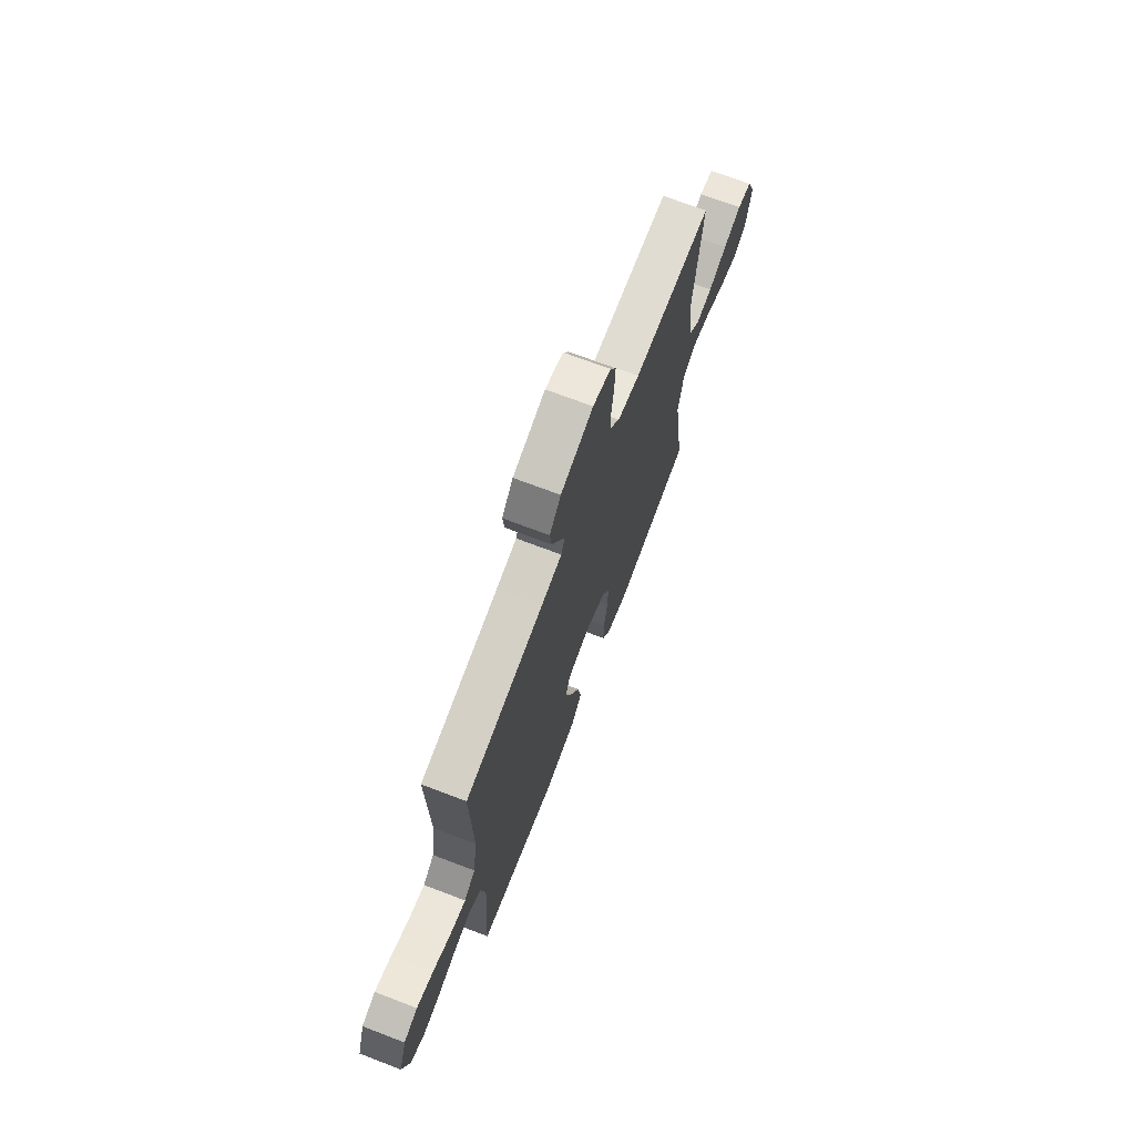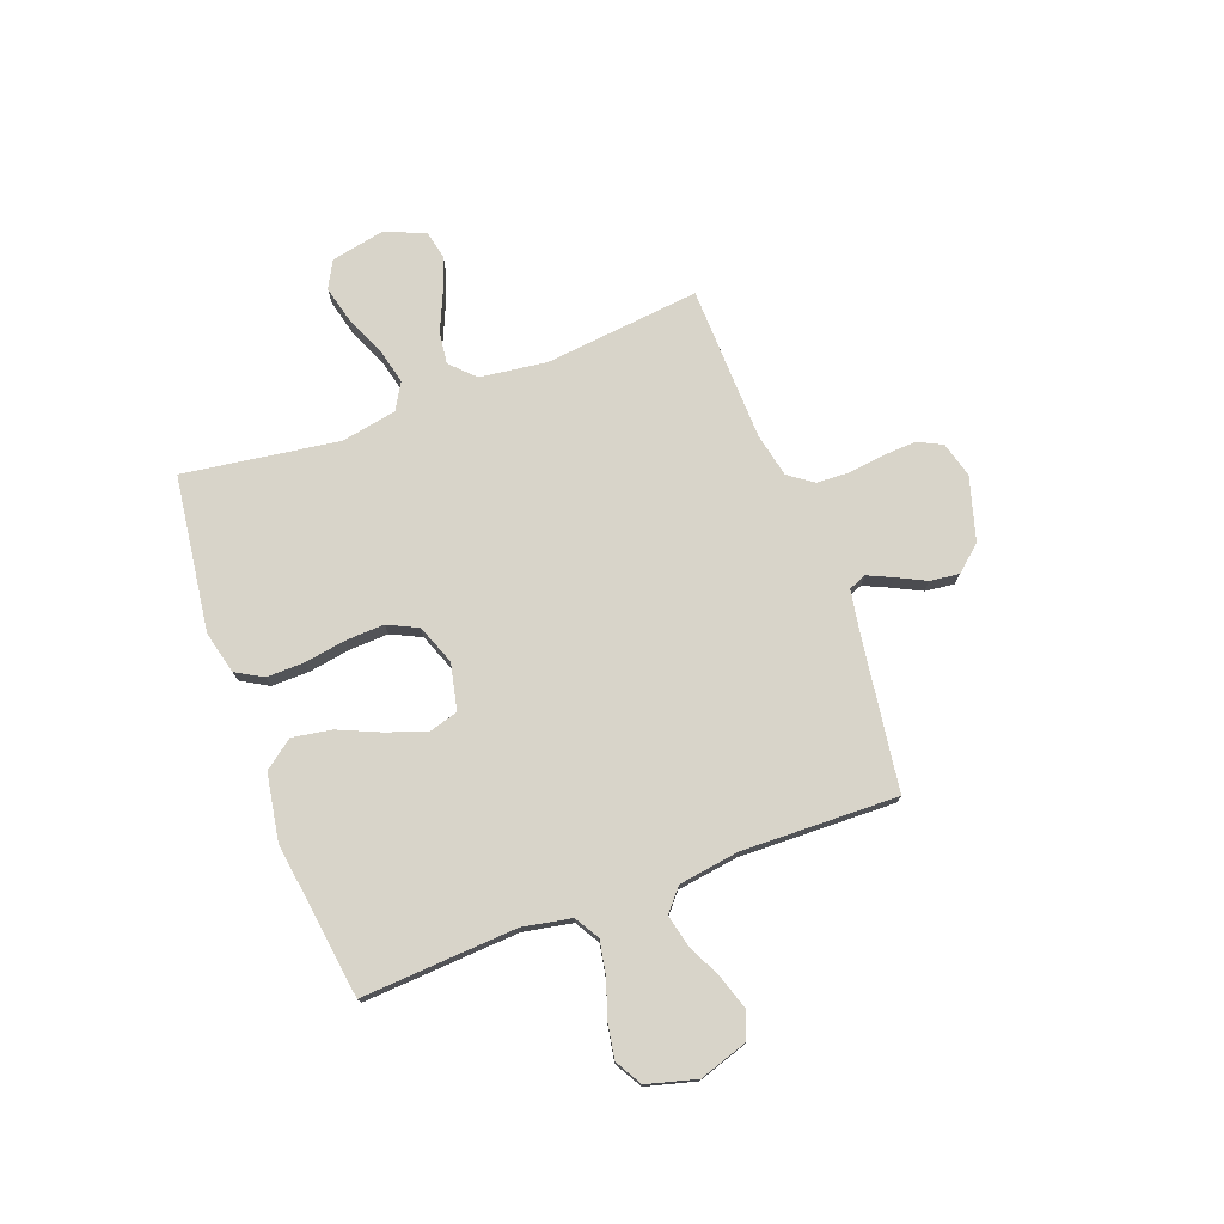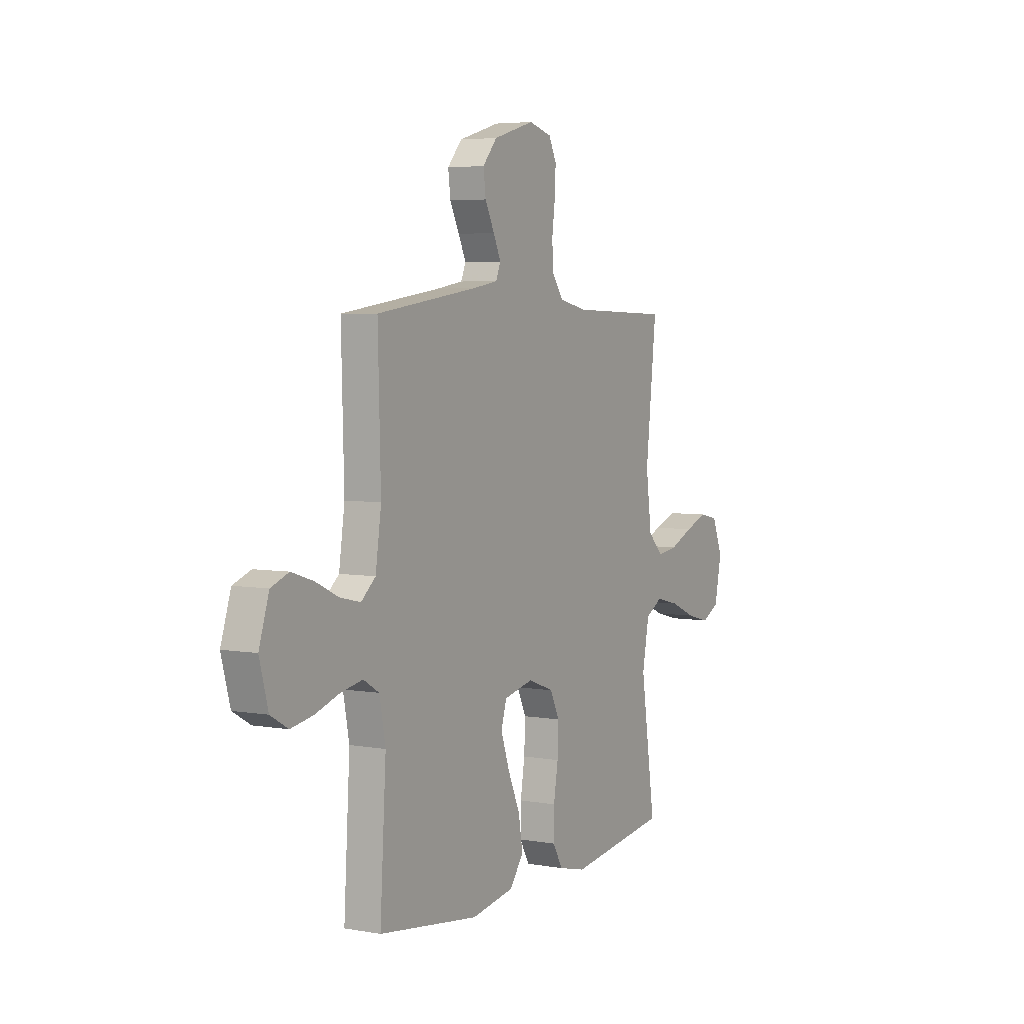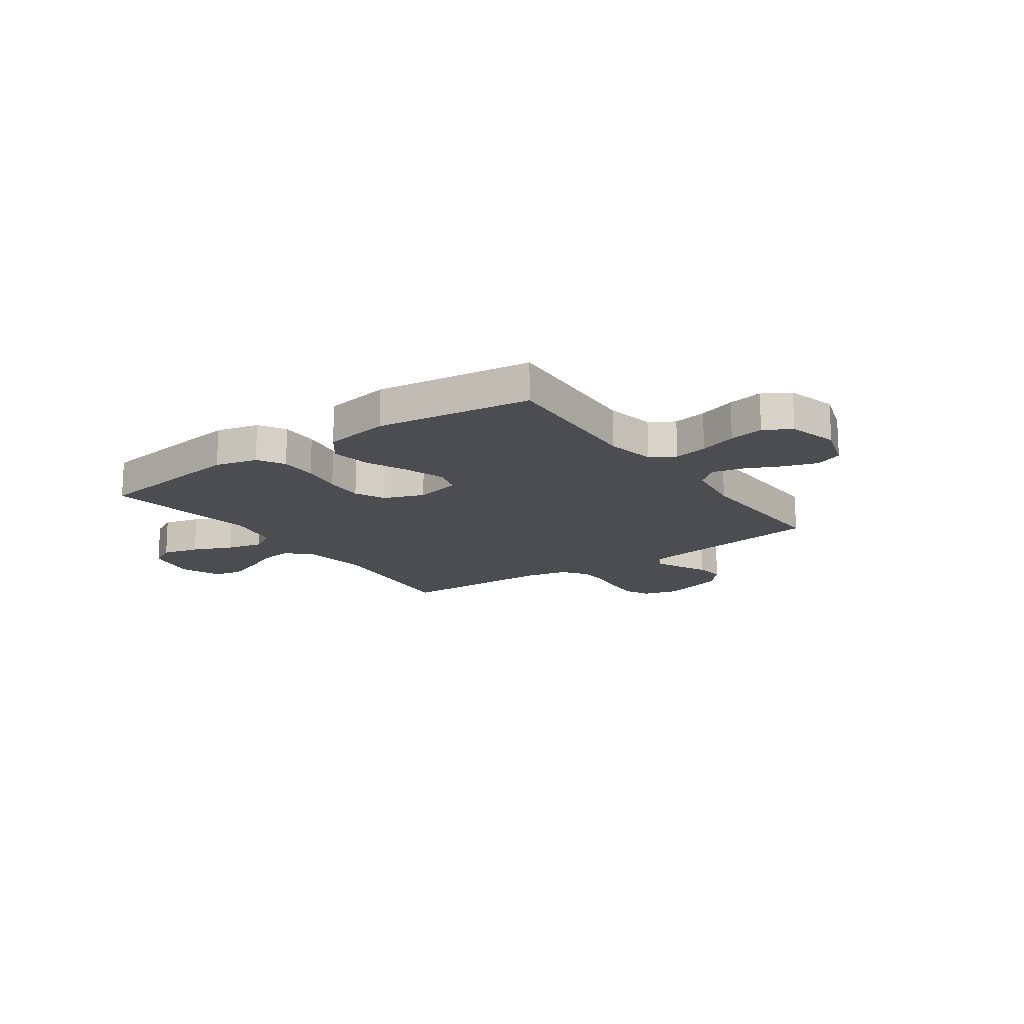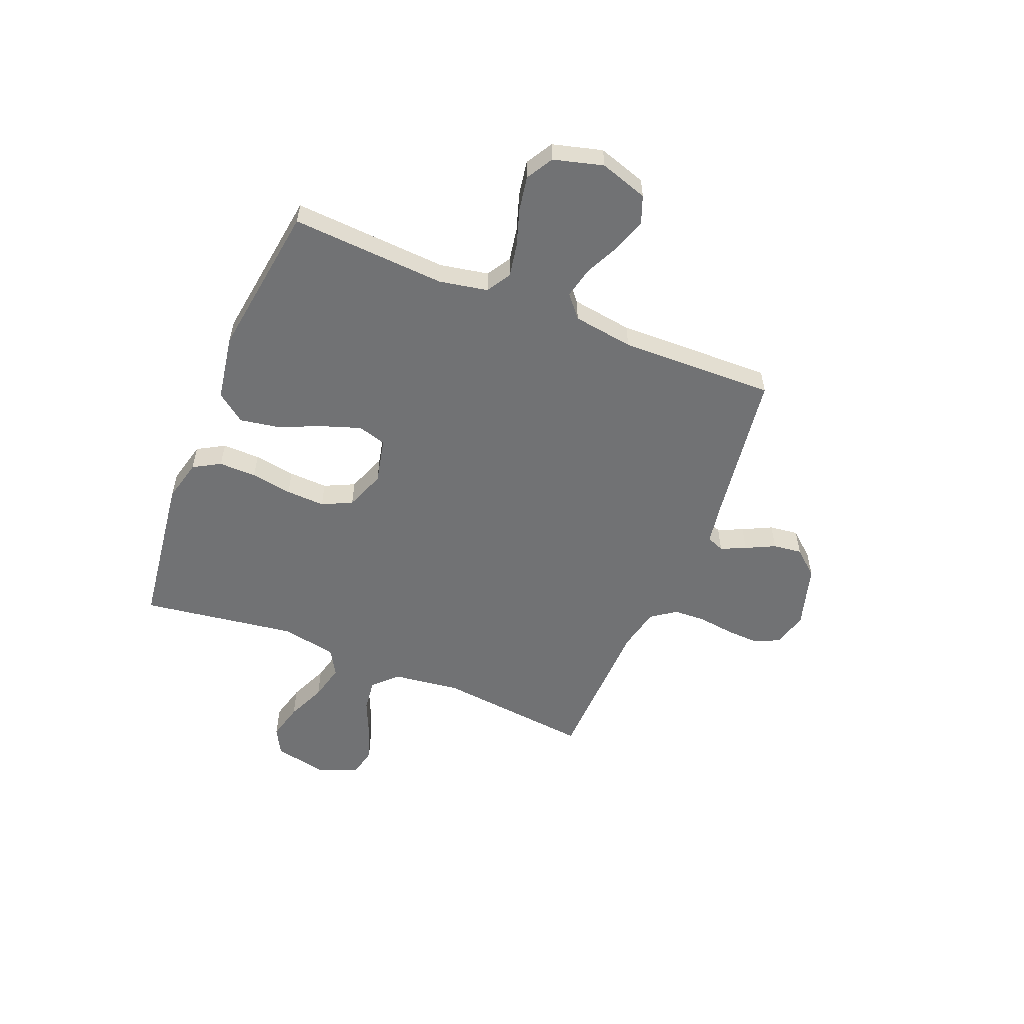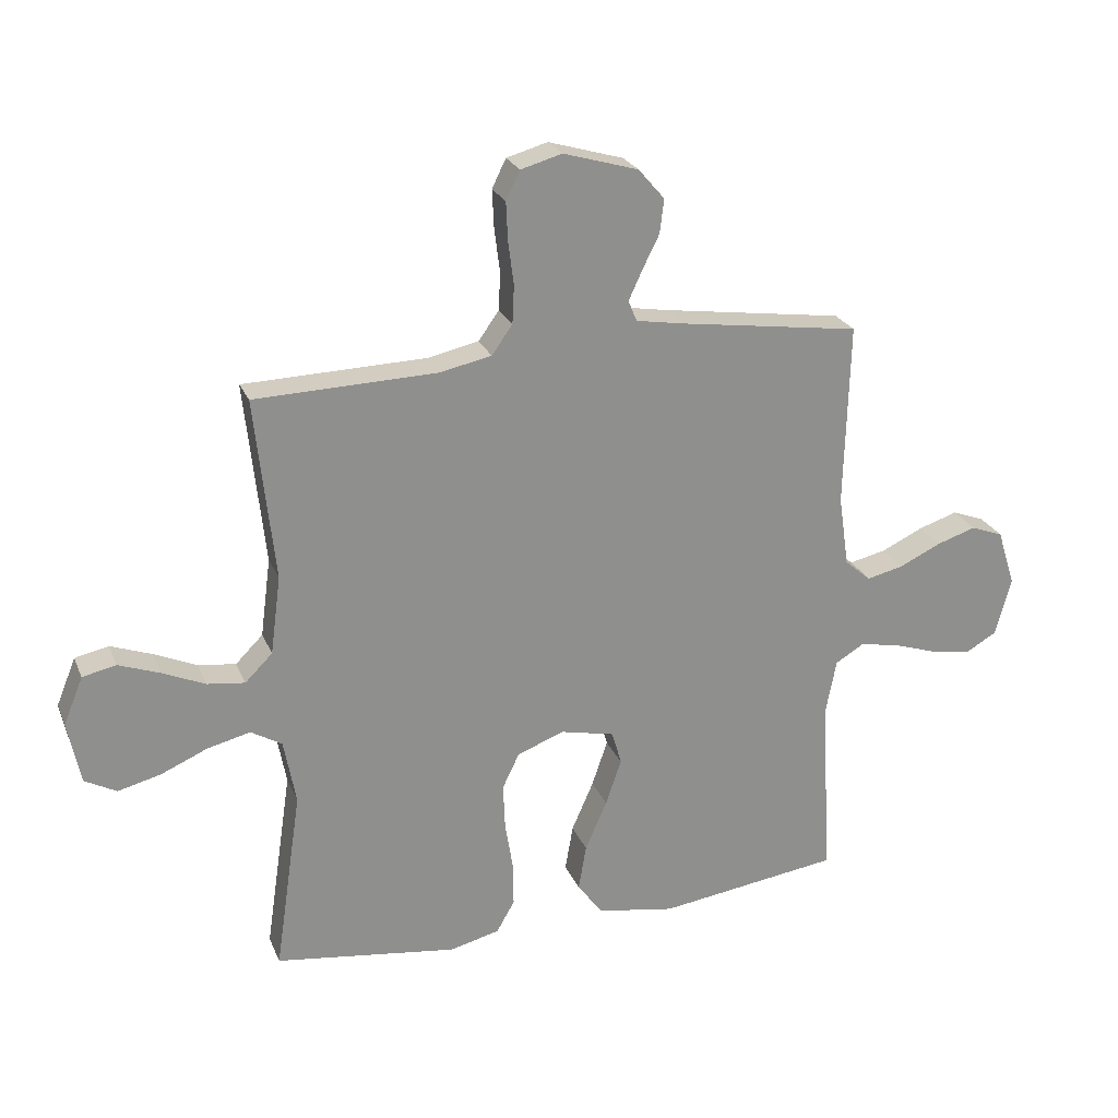
<metadata>
{"format":"obj","ext":"obj","renderer":"f3d","projection":"perspective","resolution":1024,"background":"white","views":[{"elev":70.9,"azim":-69.1,"up":"+Z"},{"elev":75.4,"azim":-110.5,"up":"+Y"},{"elev":4.8,"azim":-60.5,"up":"+Z"},{"elev":-16.2,"azim":-144.8,"up":"+Y"},{"elev":-55.4,"azim":-112.2,"up":"+Y"},{"elev":24.3,"azim":161.1,"up":"+Z"}]}
</metadata>
<code>
v 0.5 0.07 -0.5
v 0.2 0.07 -0.541
v 0.118 0.07 -0.521
v 0.088 0.07 -0.469
v 0.089 0.07 -0.396
v 0.102 0.07 -0.316
v 0.105 0.07 -0.241
v 0.077 0.07 -0.183
v 0 0.07 -0.154
v -0.089 0.07 -0.174
v -0.105 0.07 -0.229
v -0.079 0.07 -0.305
v -0.043 0.07 -0.387
v -0.03 0.07 -0.463
v -0.072 0.07 -0.519
v -0.2 0.07 -0.541
v -0.5 0.07 -0.5
v -0.482 0.07 -0.2
v -0.5 0.07 -0.106
v -0.547 0.07 -0.078
v -0.612 0.07 -0.09
v -0.684 0.07 -0.114
v -0.751 0.07 -0.126
v -0.803 0.07 -0.096
v -0.829 0.07 0
v -0.799 0.07 0.093
v -0.746 0.07 0.113
v -0.681 0.07 0.092
v -0.613 0.07 0.06
v -0.552 0.07 0.046
v -0.509 0.07 0.083
v -0.492 0.07 0.2
v -0.5 0.07 0.5
v -0.2 0.07 0.543
v -0.123 0.07 0.556
v -0.109 0.07 0.59
v -0.131 0.07 0.638
v -0.159 0.07 0.694
v -0.166 0.07 0.75
v -0.123 0.07 0.8
v 0 0.07 0.836
v 0.068 0.07 0.817
v 0.091 0.07 0.77
v 0.088 0.07 0.706
v 0.079 0.07 0.636
v 0.082 0.07 0.573
v 0.116 0.07 0.526
v 0.2 0.07 0.508
v 0.5 0.07 0.5
v 0.468 0.07 0.2
v 0.485 0.07 0.071
v 0.53 0.07 0.026
v 0.592 0.07 0.034
v 0.662 0.07 0.065
v 0.73 0.07 0.09
v 0.785 0.07 0.078
v 0.817 0.07 0
v 0.796 0.07 -0.103
v 0.744 0.07 -0.131
v 0.673 0.07 -0.113
v 0.597 0.07 -0.08
v 0.527 0.07 -0.063
v 0.476 0.07 -0.093
v 0.456 0.07 -0.2
v 0.5 0 -0.5
v 0.2 0 -0.541
v 0.118 0 -0.521
v 0.088 0 -0.469
v 0.089 0 -0.396
v 0.102 0 -0.316
v 0.105 0 -0.241
v 0.077 0 -0.183
v 0 0 -0.154
v -0.089 0 -0.174
v -0.105 0 -0.229
v -0.079 0 -0.305
v -0.043 0 -0.387
v -0.03 0 -0.463
v -0.072 0 -0.519
v -0.2 0 -0.541
v -0.5 0 -0.5
v -0.482 0 -0.2
v -0.5 0 -0.106
v -0.547 0 -0.078
v -0.612 0 -0.09
v -0.684 0 -0.114
v -0.751 0 -0.126
v -0.803 0 -0.096
v -0.829 0 0
v -0.799 0 0.093
v -0.746 0 0.113
v -0.681 0 0.092
v -0.613 0 0.06
v -0.552 0 0.046
v -0.509 0 0.083
v -0.492 0 0.2
v -0.5 0 0.5
v -0.2 0 0.543
v -0.123 0 0.556
v -0.109 0 0.59
v -0.131 0 0.638
v -0.159 0 0.694
v -0.166 0 0.75
v -0.123 0 0.8
v 0 0 0.836
v 0.068 0 0.817
v 0.091 0 0.77
v 0.088 0 0.706
v 0.079 0 0.636
v 0.082 0 0.573
v 0.116 0 0.526
v 0.2 0 0.508
v 0.5 0 0.5
v 0.468 0 0.2
v 0.485 0 0.071
v 0.53 0 0.026
v 0.592 0 0.034
v 0.662 0 0.065
v 0.73 0 0.09
v 0.785 0 0.078
v 0.817 0 0
v 0.796 0 -0.103
v 0.744 0 -0.131
v 0.673 0 -0.113
v 0.597 0 -0.08
v 0.527 0 -0.063
v 0.476 0 -0.093
v 0.456 0 -0.2
f 59 60 61
f 58 59 61
f 57 58 61
f 56 57 61
f 55 56 61
f 54 55 61
f 53 54 61
f 52 53 61 62
f 51 52 62 63
f 48 49 50
f 51 63 64
f 50 51 64
f 48 50 64
f 47 48 64
f 43 44 45
f 42 43 45
f 41 42 45
f 40 41 45
f 39 40 45
f 38 39 45
f 37 38 45
f 36 37 45 46
f 64 1 2
f 47 64 2
f 46 47 2
f 36 46 2
f 35 36 2
f 27 28 29
f 26 27 29
f 25 26 29
f 24 25 29
f 23 24 29
f 22 23 29
f 21 22 29
f 20 21 29 30
f 19 20 30 31
f 16 17 18
f 15 16 18
f 14 15 18
f 13 14 18
f 12 13 18
f 19 31 32
f 18 19 32
f 12 18 32
f 11 12 32
f 4 5 6
f 3 4 6
f 2 3 6
f 2 6 7
f 35 2 7
f 34 35 7 8
f 32 33 34
f 11 32 34
f 10 11 34
f 9 10 34
f 8 9 34
f 125 124 123
f 125 123 122
f 125 122 121
f 125 121 120
f 125 120 119
f 125 119 118
f 125 118 117
f 126 125 117 116
f 127 126 116 115
f 114 113 112
f 128 127 115
f 128 115 114
f 128 114 112
f 128 112 111
f 109 108 107
f 109 107 106
f 109 106 105
f 109 105 104
f 109 104 103
f 109 103 102
f 109 102 101
f 110 109 101 100
f 66 65 128
f 66 128 111
f 66 111 110
f 66 110 100
f 66 100 99
f 93 92 91
f 93 91 90
f 93 90 89
f 93 89 88
f 93 88 87
f 93 87 86
f 93 86 85
f 94 93 85 84
f 95 94 84 83
f 82 81 80
f 82 80 79
f 82 79 78
f 82 78 77
f 82 77 76
f 96 95 83
f 96 83 82
f 96 82 76
f 96 76 75
f 70 69 68
f 70 68 67
f 70 67 66
f 71 70 66
f 71 66 99
f 72 71 99 98
f 98 97 96
f 98 96 75
f 98 75 74
f 98 74 73
f 98 73 72
f 1 65 66 2
f 2 66 67 3
f 3 67 68 4
f 4 68 69 5
f 5 69 70 6
f 6 70 71 7
f 7 71 72 8
f 8 72 73 9
f 9 73 74 10
f 10 74 75 11
f 11 75 76 12
f 12 76 77 13
f 13 77 78 14
f 14 78 79 15
f 15 79 80 16
f 16 80 81 17
f 17 81 82 18
f 18 82 83 19
f 19 83 84 20
f 20 84 85 21
f 21 85 86 22
f 22 86 87 23
f 23 87 88 24
f 24 88 89 25
f 25 89 90 26
f 26 90 91 27
f 27 91 92 28
f 28 92 93 29
f 29 93 94 30
f 30 94 95 31
f 31 95 96 32
f 32 96 97 33
f 33 97 98 34
f 34 98 99 35
f 35 99 100 36
f 36 100 101 37
f 37 101 102 38
f 38 102 103 39
f 39 103 104 40
f 40 104 105 41
f 41 105 106 42
f 42 106 107 43
f 43 107 108 44
f 44 108 109 45
f 45 109 110 46
f 46 110 111 47
f 47 111 112 48
f 48 112 113 49
f 49 113 114 50
f 50 114 115 51
f 51 115 116 52
f 52 116 117 53
f 53 117 118 54
f 54 118 119 55
f 55 119 120 56
f 56 120 121 57
f 57 121 122 58
f 58 122 123 59
f 59 123 124 60
f 60 124 125 61
f 61 125 126 62
f 62 126 127 63
f 63 127 128 64
f 64 128 65 1

</code>
